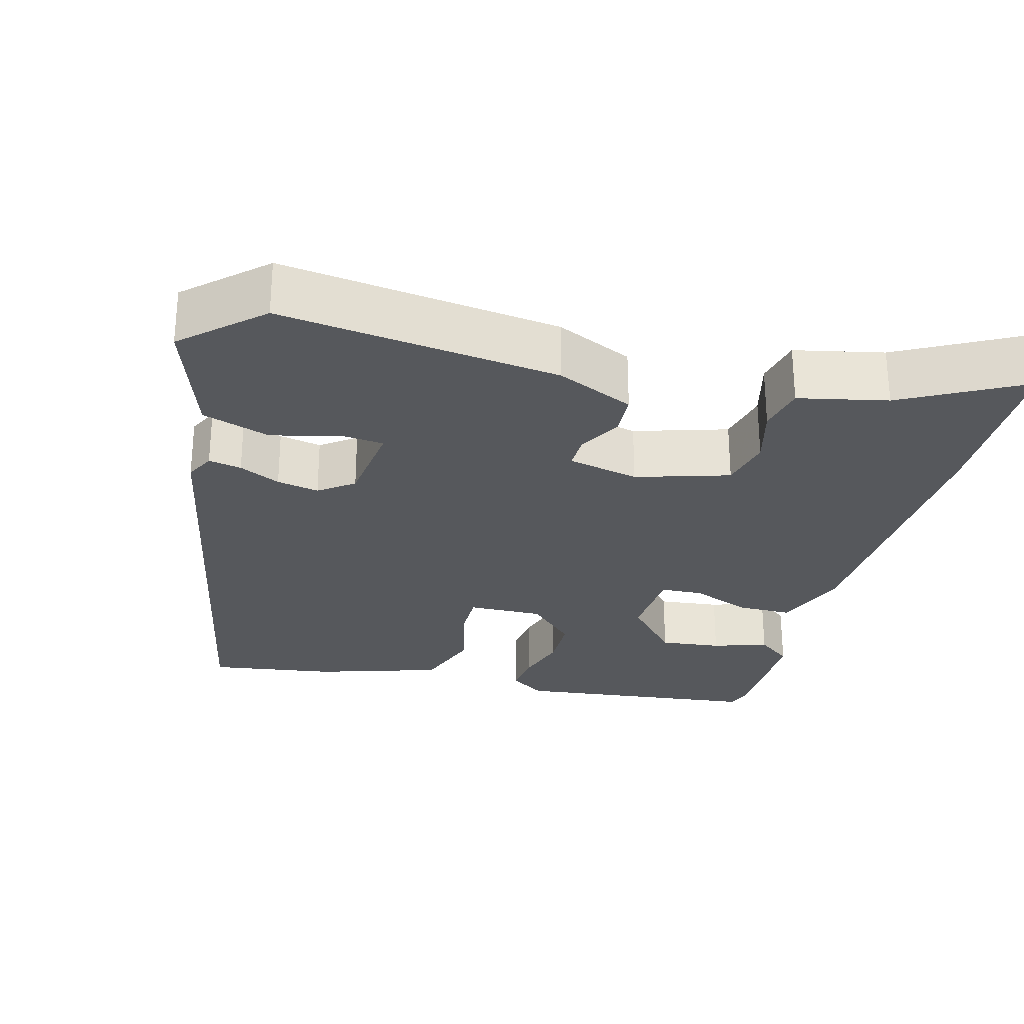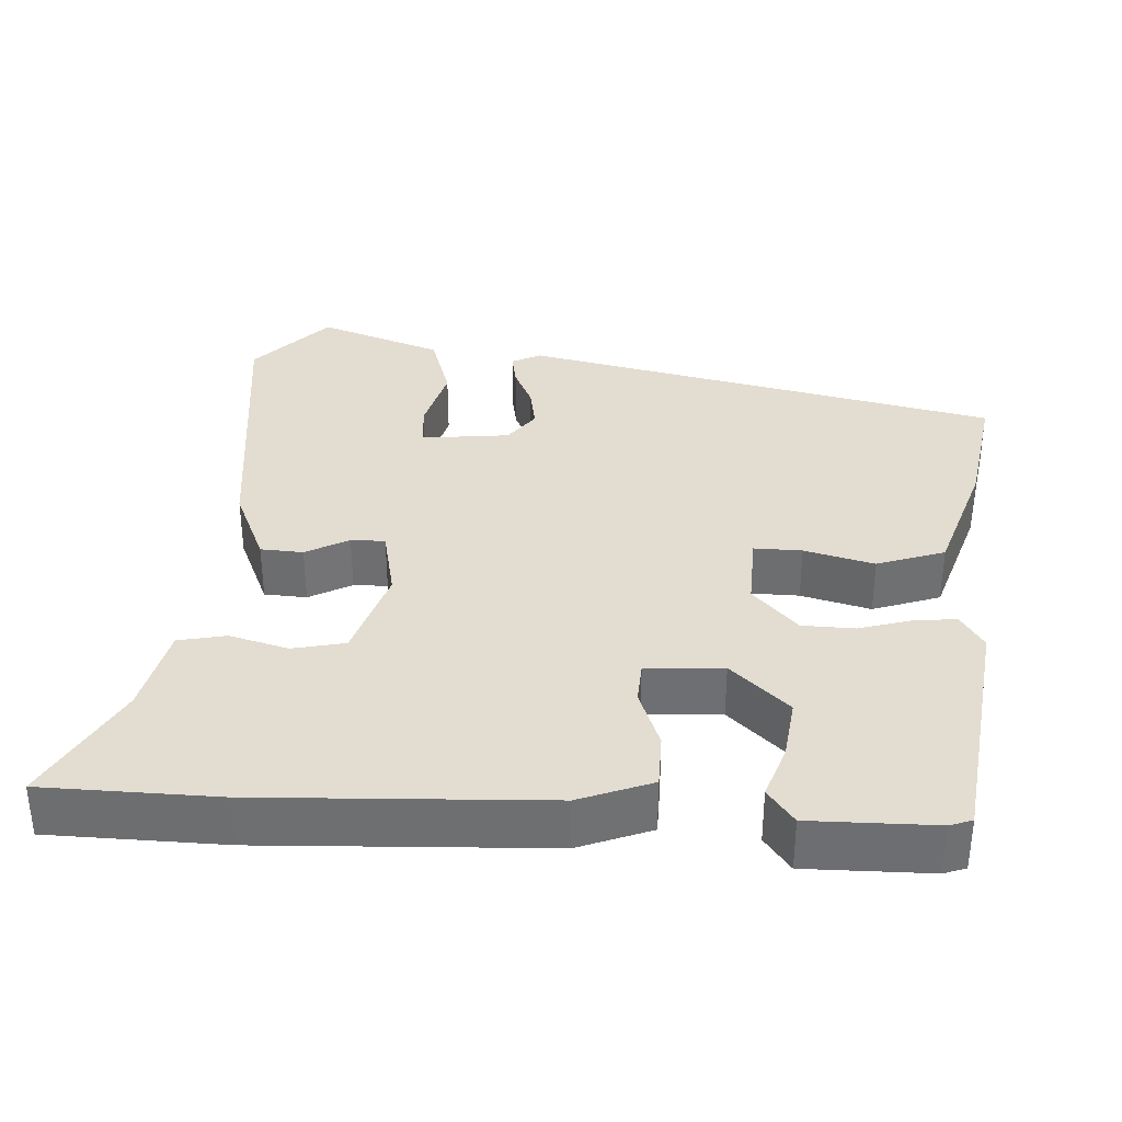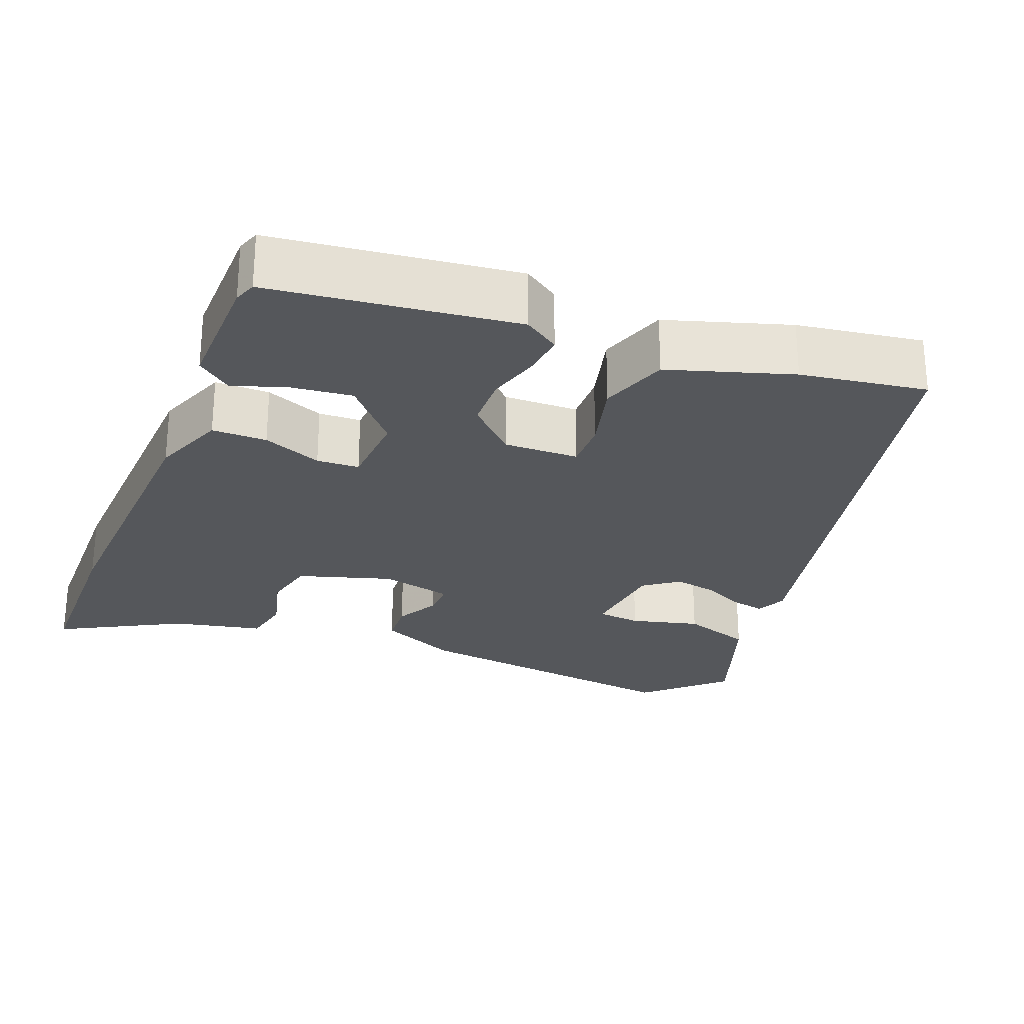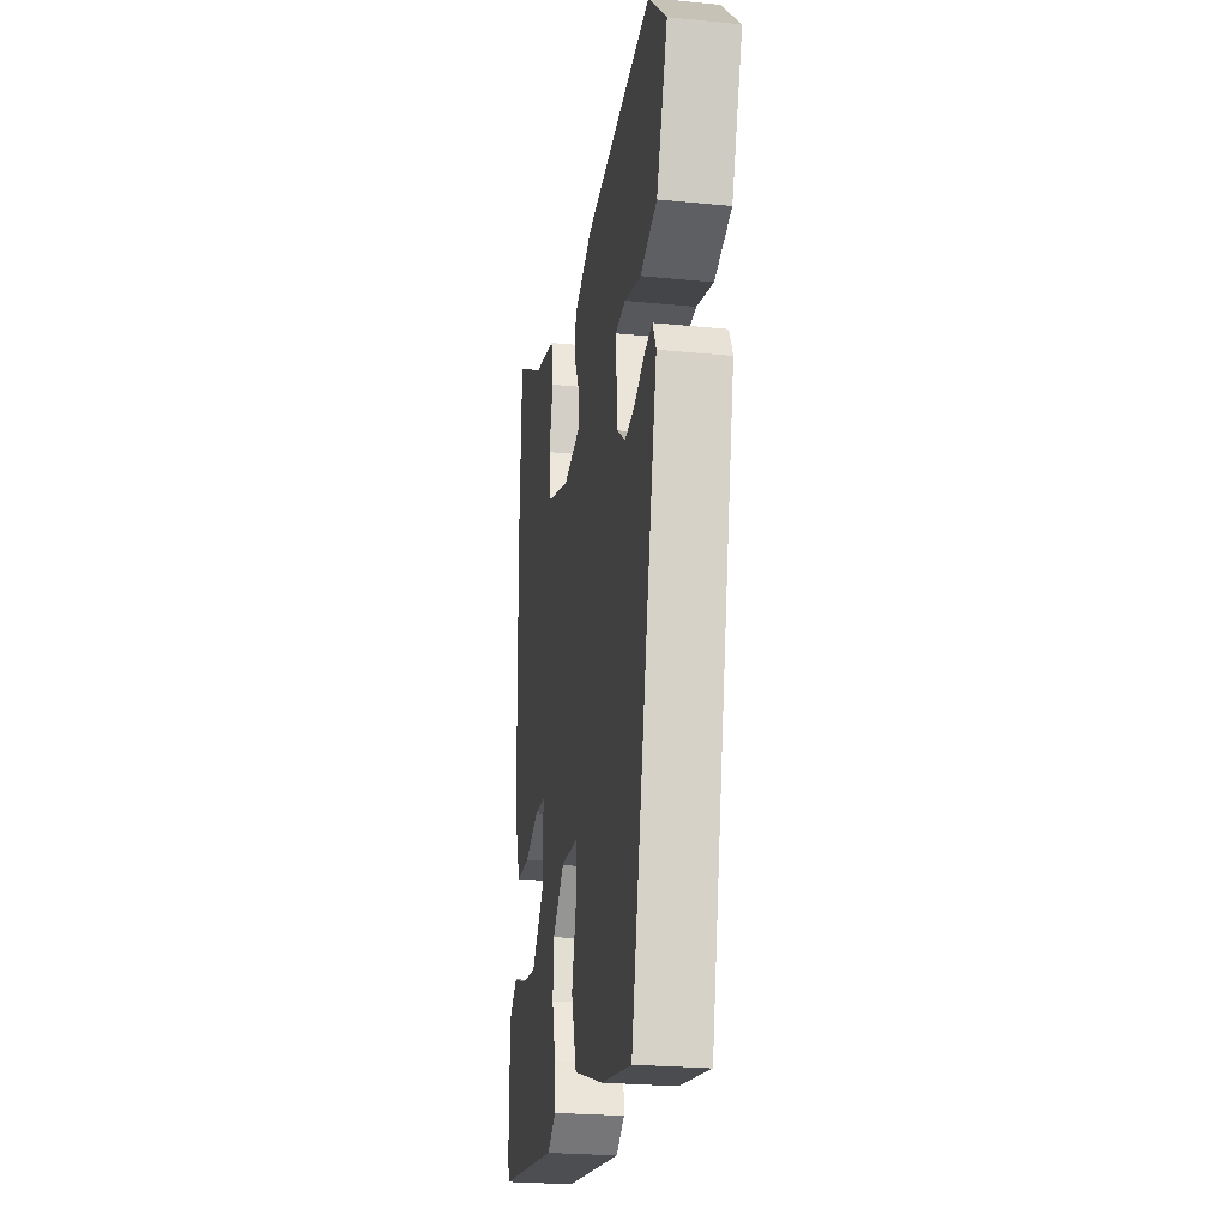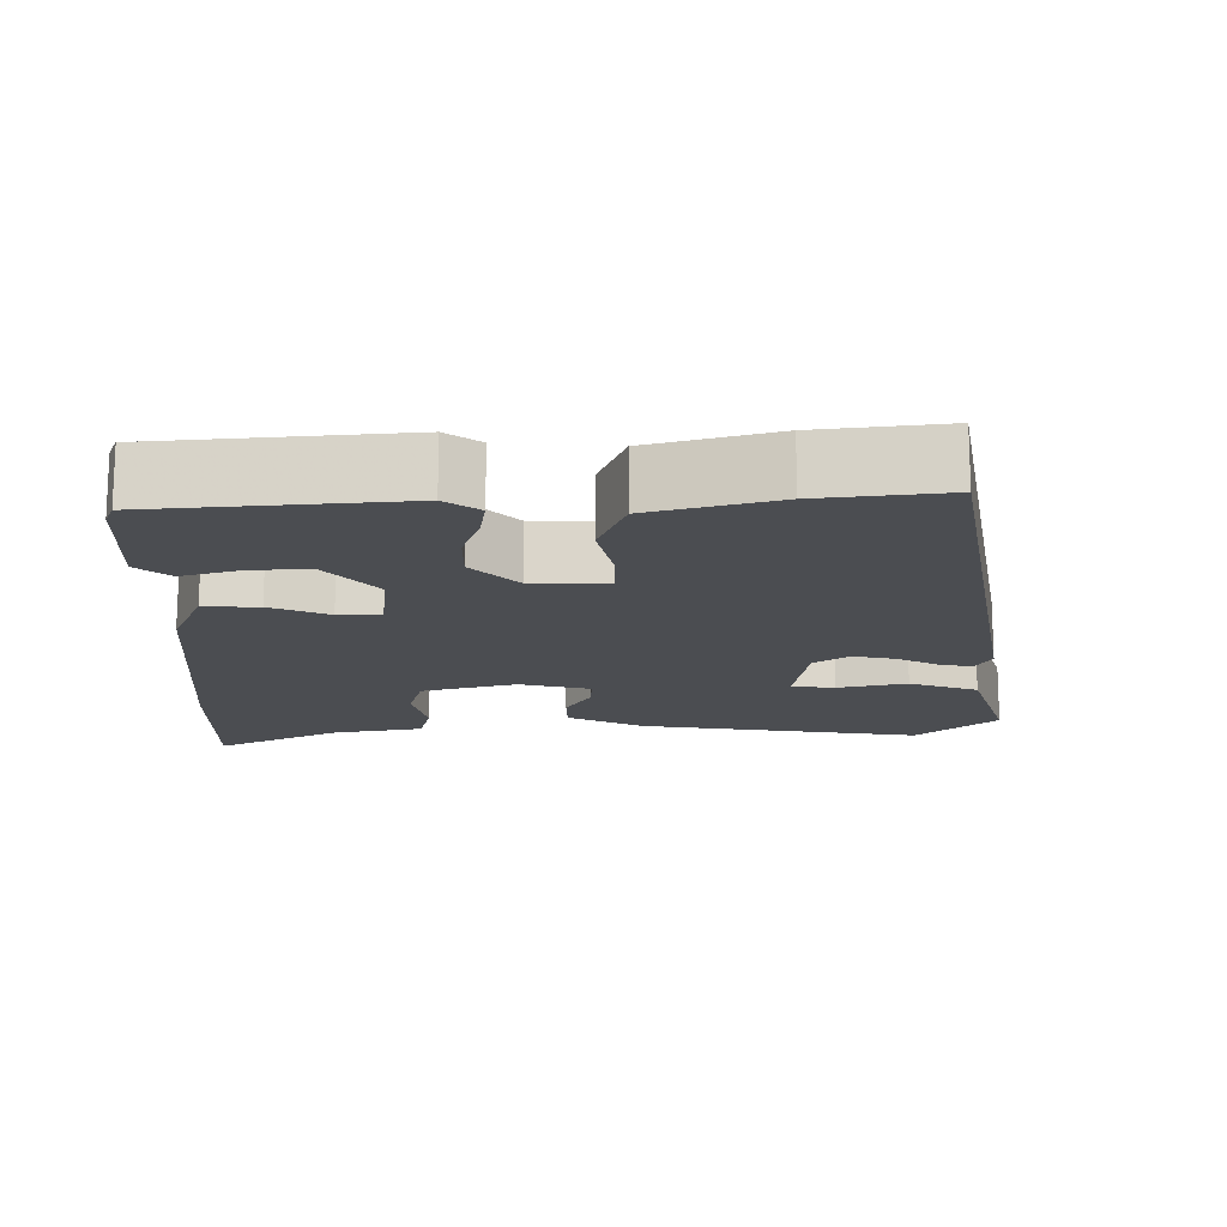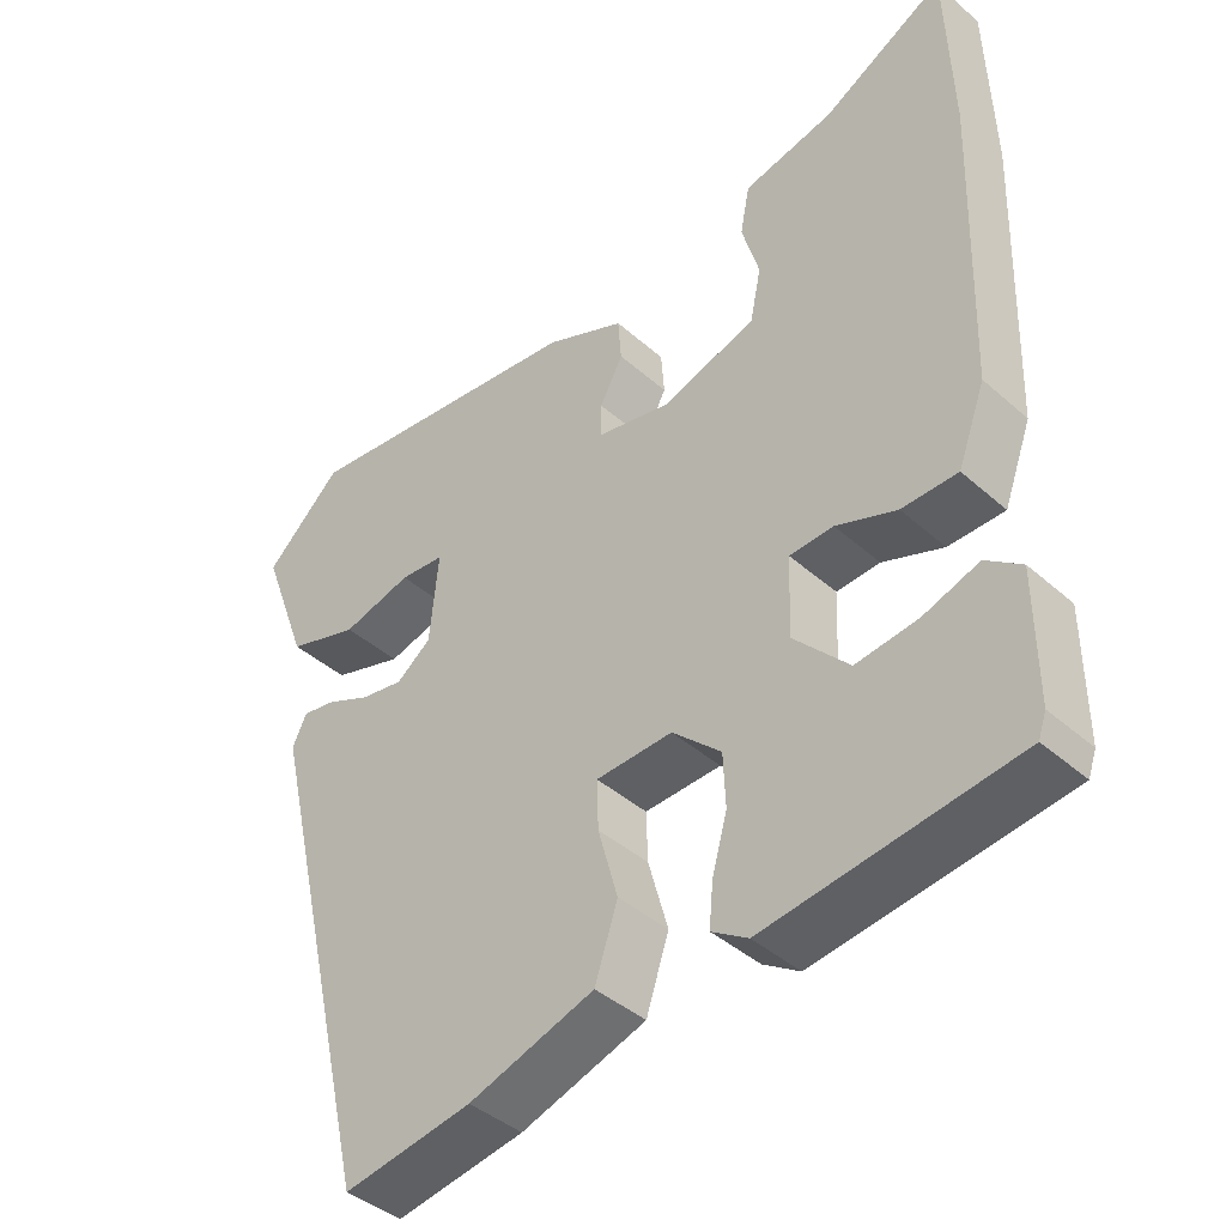
<metadata>
{"format":"obj","ext":"obj","renderer":"f3d","projection":"perspective","resolution":1024,"background":"white","views":[{"elev":-28.0,"azim":-16.4,"up":"+Y"},{"elev":35.3,"azim":92.5,"up":"+Y"},{"elev":-26.8,"azim":157.2,"up":"+Y"},{"elev":-24.7,"azim":-99.2,"up":"+Z"},{"elev":-15.8,"azim":177.1,"up":"+Y"},{"elev":-41.1,"azim":43.0,"up":"+Z"}]}
</metadata>
<code>
v 0.496 0.07 0.601
v 0.504 0.07 0.374
v 0.493 0.07 0.003
v 0.458 0.07 -0.092
v 0.387 0.07 -0.094
v 0.31 0.07 -0.066
v 0.255 0.07 -0.07
v 0.251 0.07 -0.17
v 0.321 0.07 -0.244
v 0.4 0.07 -0.233
v 0.47 0.07 -0.208
v 0.515 0.07 -0.241
v 0.516 0.07 -0.403
v 0.506 0.07 -0.432
v 0.189 0.07 -0.478
v 0.143 0.07 -0.449
v 0.148 0.07 -0.394
v 0.167 0.07 -0.326
v 0.164 0.07 -0.258
v 0.102 0.07 -0.201
v 0.005 0.07 -0.206
v 0.007 0.07 -0.268
v 0.032 0.07 -0.358
v 0.003 0.07 -0.446
v -0.156 0.07 -0.5
v -0.319 0.07 -0.529
v -0.461 0.07 0.086
v -0.443 0.07 0.124
v -0.4 0.07 0.117
v -0.346 0.07 0.093
v -0.291 0.07 0.084
v -0.247 0.07 0.118
v -0.236 0.07 0.232
v -0.292 0.07 0.236
v -0.38 0.07 0.211
v -0.47 0.07 0.238
v -0.529 0.07 0.397
v -0.432 0.07 0.49
v -0.067 0.07 0.454
v 0.034 0.07 0.412
v 0.038 0.07 0.357
v 0.009 0.07 0.301
v 0.009 0.07 0.257
v 0.102 0.07 0.239
v 0.222 0.07 0.279
v 0.236 0.07 0.347
v 0.214 0.07 0.423
v 0.226 0.07 0.485
v 0.341 0.07 0.513
v 0.496 0 0.601
v 0.504 0 0.374
v 0.493 0 0.003
v 0.458 0 -0.092
v 0.387 0 -0.094
v 0.31 0 -0.066
v 0.255 0 -0.07
v 0.251 0 -0.17
v 0.321 0 -0.244
v 0.4 0 -0.233
v 0.47 0 -0.208
v 0.515 0 -0.241
v 0.516 0 -0.403
v 0.506 0 -0.432
v 0.189 0 -0.478
v 0.143 0 -0.449
v 0.148 0 -0.394
v 0.167 0 -0.326
v 0.164 0 -0.258
v 0.102 0 -0.201
v 0.005 0 -0.206
v 0.007 0 -0.268
v 0.032 0 -0.358
v 0.003 0 -0.446
v -0.156 0 -0.5
v -0.319 0 -0.529
v -0.461 0 0.086
v -0.443 0 0.124
v -0.4 0 0.117
v -0.346 0 0.093
v -0.291 0 0.084
v -0.247 0 0.118
v -0.236 0 0.232
v -0.292 0 0.236
v -0.38 0 0.211
v -0.47 0 0.238
v -0.529 0 0.397
v -0.432 0 0.49
v -0.067 0 0.454
v 0.034 0 0.412
v 0.038 0 0.357
v 0.009 0 0.301
v 0.009 0 0.257
v 0.102 0 0.239
v 0.222 0 0.279
v 0.236 0 0.347
v 0.214 0 0.423
v 0.226 0 0.485
v 0.341 0 0.513
f 46 47 48 49
f 45 46 49 1
f 39 40 41 42
f 39 42 43
f 38 39 43
f 37 38 43
f 34 35 36 37
f 33 34 37 43
f 32 33 43 44
f 27 28 29 30
f 27 30 31
f 26 27 31
f 22 23 24 25
f 21 22 25 26
f 15 16 17 18
f 15 18 19
f 14 15 19
f 13 14 19 20
f 10 11 12 13
f 9 10 13
f 3 4 5 6
f 3 6 7
f 45 1 2 3
f 45 3 7
f 44 45 7 8
f 32 44 8
f 21 26 31 32
f 20 21 32 8
f 9 13 20
f 8 9 20
f 98 97 96 95
f 50 98 95 94
f 91 90 89 88
f 92 91 88
f 92 88 87
f 92 87 86
f 86 85 84 83
f 92 86 83 82
f 93 92 82 81
f 79 78 77 76
f 80 79 76
f 80 76 75
f 74 73 72 71
f 75 74 71 70
f 67 66 65 64
f 68 67 64
f 68 64 63
f 69 68 63 62
f 62 61 60 59
f 62 59 58
f 55 54 53 52
f 56 55 52
f 52 51 50 94
f 56 52 94
f 57 56 94 93
f 57 93 81
f 81 80 75 70
f 57 81 70 69
f 69 62 58
f 69 58 57
f 1 50 51 2
f 2 51 52 3
f 3 52 53 4
f 4 53 54 5
f 5 54 55 6
f 6 55 56 7
f 7 56 57 8
f 8 57 58 9
f 9 58 59 10
f 10 59 60 11
f 11 60 61 12
f 12 61 62 13
f 13 62 63 14
f 14 63 64 15
f 15 64 65 16
f 16 65 66 17
f 17 66 67 18
f 18 67 68 19
f 19 68 69 20
f 20 69 70 21
f 21 70 71 22
f 22 71 72 23
f 23 72 73 24
f 24 73 74 25
f 25 74 75 26
f 26 75 76 27
f 27 76 77 28
f 28 77 78 29
f 29 78 79 30
f 30 79 80 31
f 31 80 81 32
f 32 81 82 33
f 33 82 83 34
f 34 83 84 35
f 35 84 85 36
f 36 85 86 37
f 37 86 87 38
f 38 87 88 39
f 39 88 89 40
f 40 89 90 41
f 41 90 91 42
f 42 91 92 43
f 43 92 93 44
f 44 93 94 45
f 45 94 95 46
f 46 95 96 47
f 47 96 97 48
f 48 97 98 49
f 49 98 50 1

</code>
